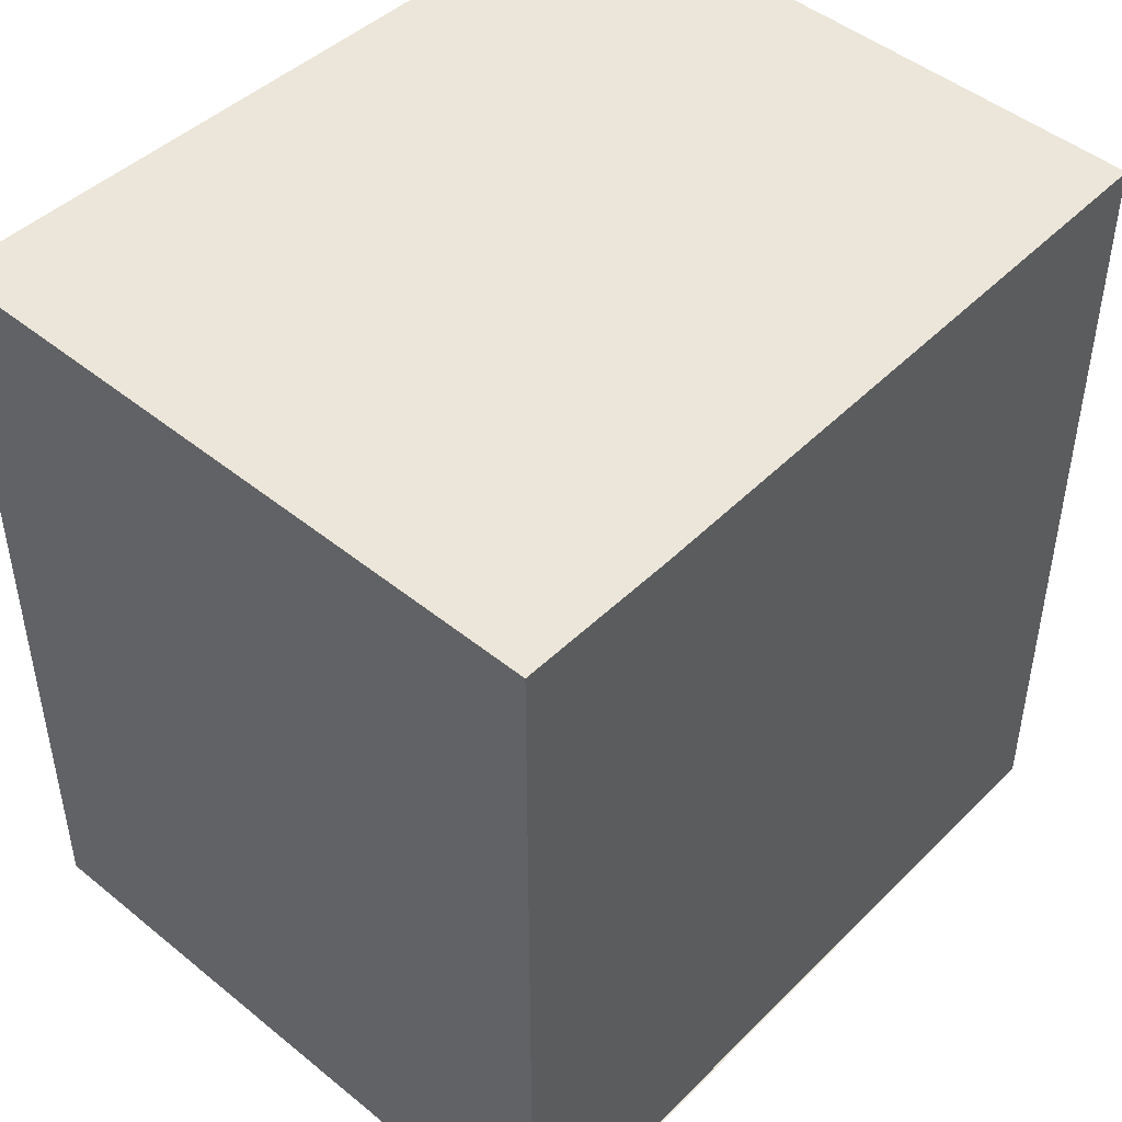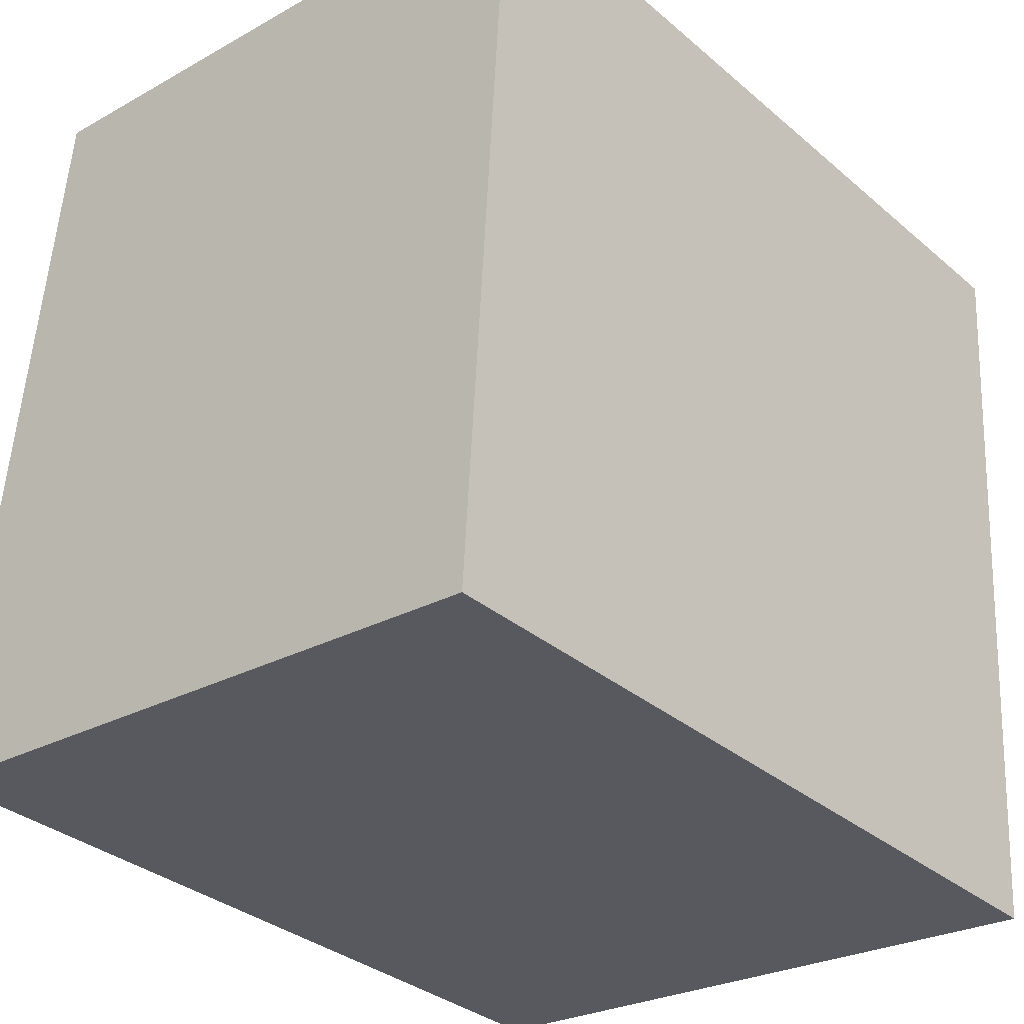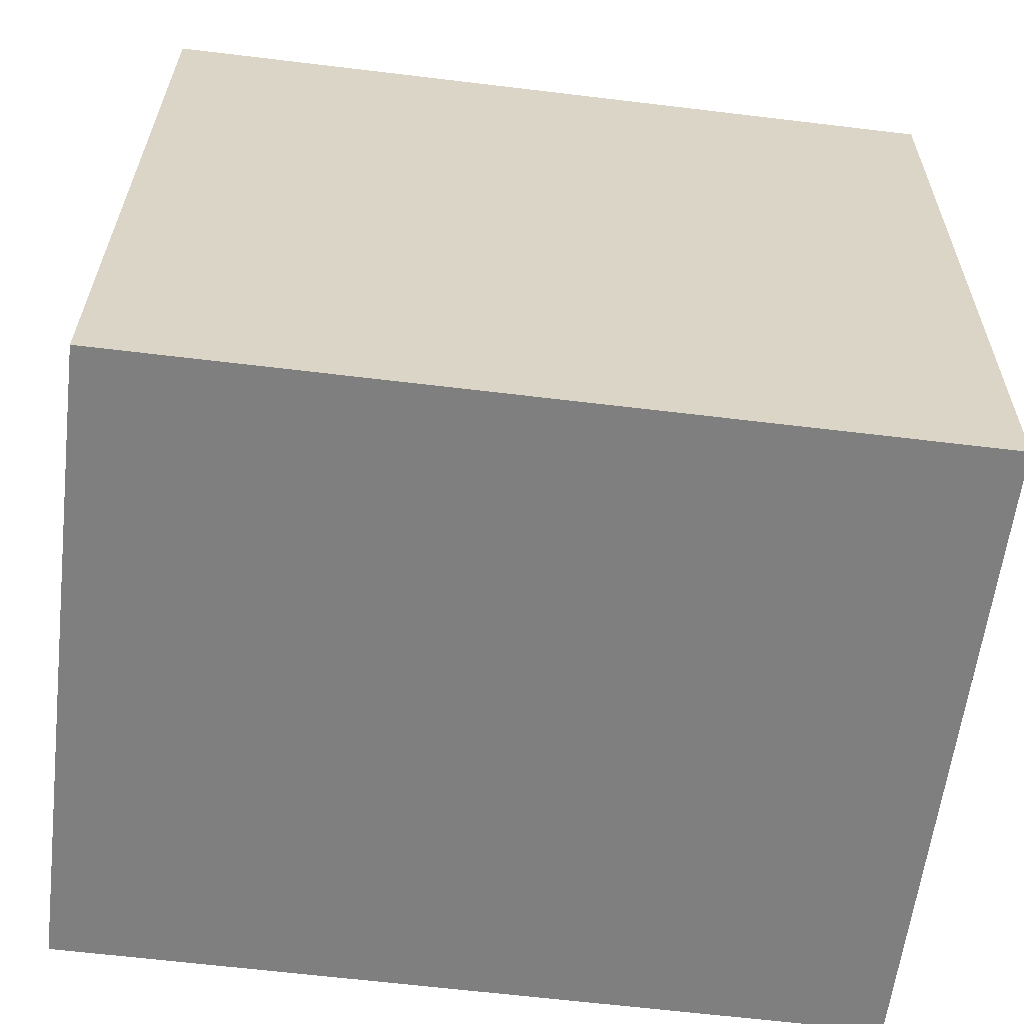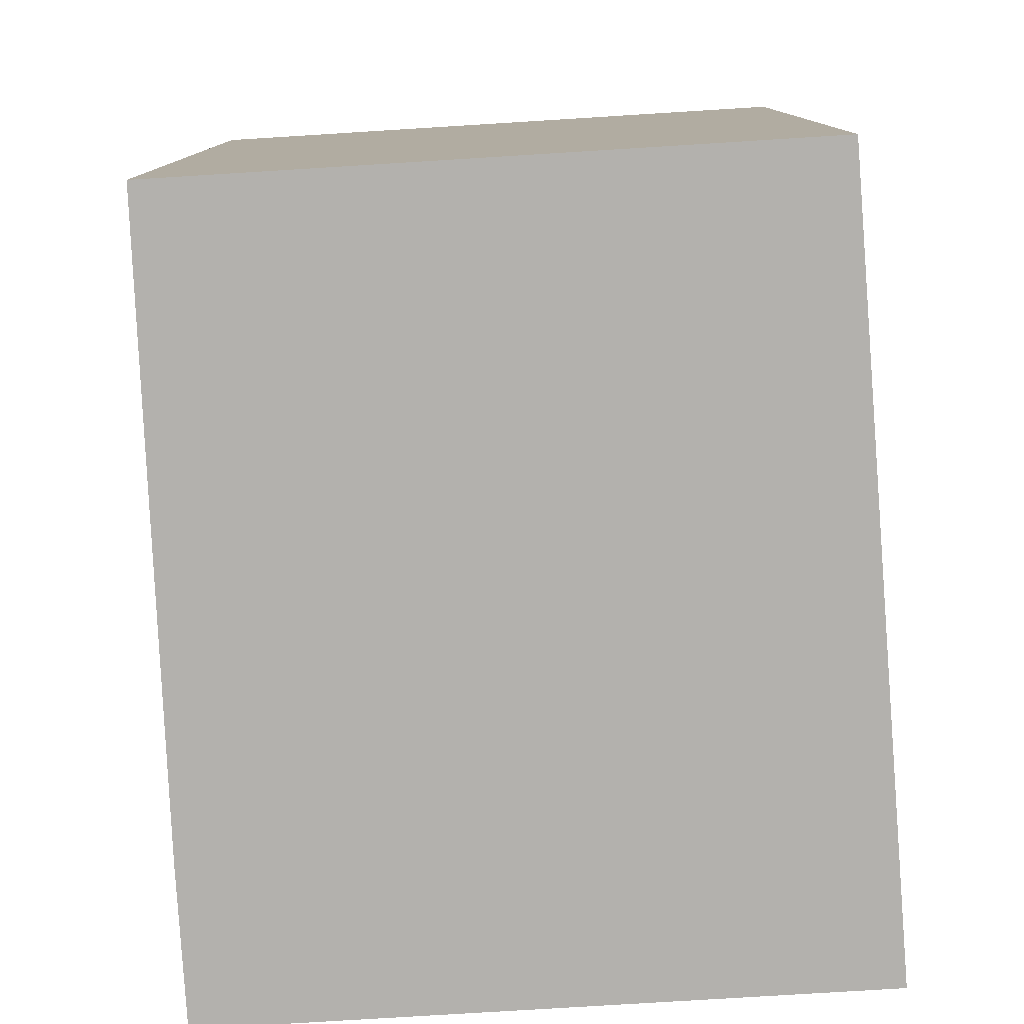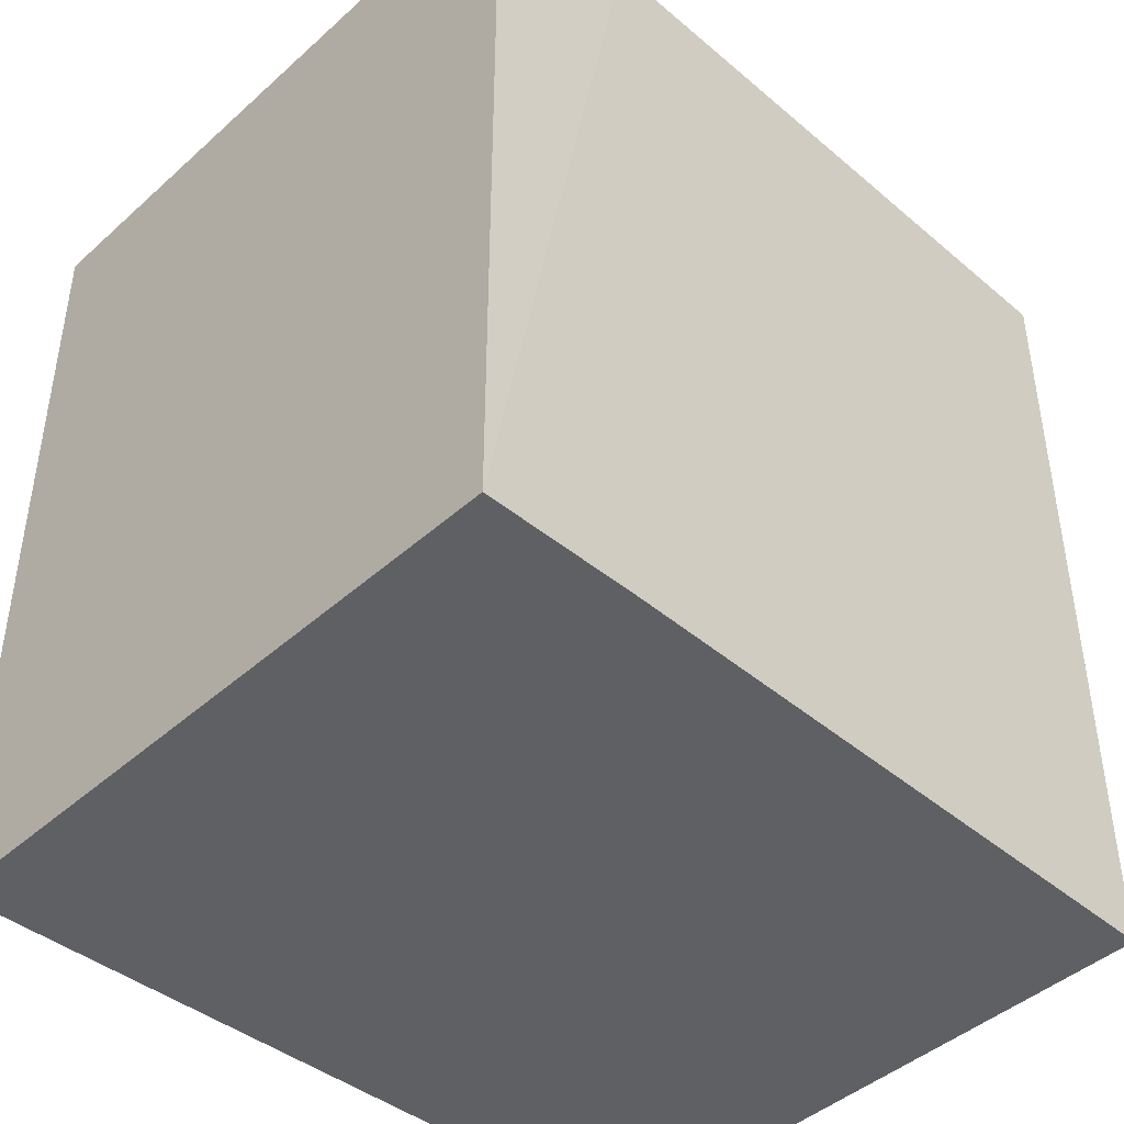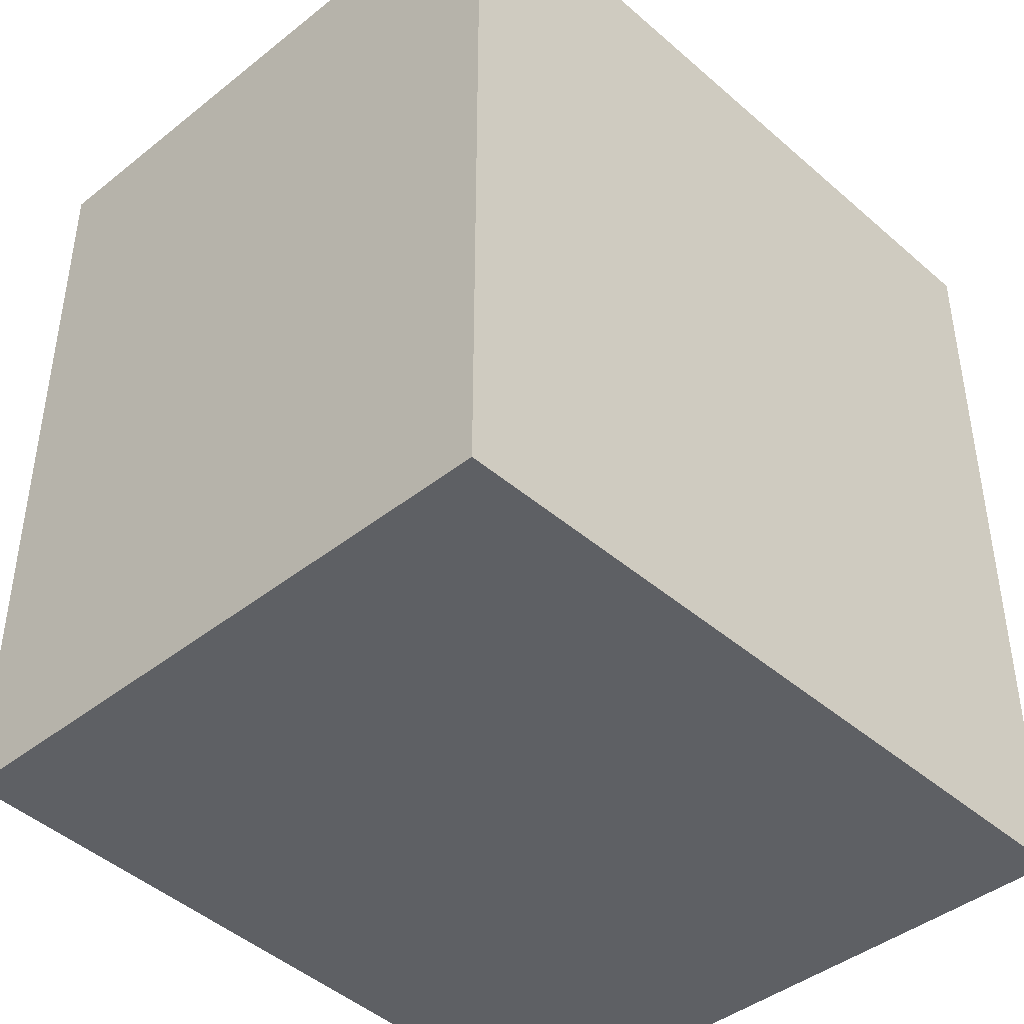
<metadata>
{"format":"obj","ext":"obj","renderer":"f3d","projection":"perspective","resolution":1024,"background":"white","views":[{"elev":46.9,"azim":-132.6,"up":"+Y"},{"elev":-33.4,"azim":41.0,"up":"+Z"},{"elev":-64.5,"azim":83.1,"up":"+Z"},{"elev":-79.2,"azim":8.2,"up":"+Y"},{"elev":-44.0,"azim":-129.0,"up":"+Y"},{"elev":-43.1,"azim":47.8,"up":"+Y"}]}
</metadata>
<code>
v  5.397 6.758 -0.445
v  0.627 6.758 6.333
v  5.777 6.758 5.914
v  0.111 6.758 1.292
v  0 6.758 4.138e-16
v  5.397 2.725e-17 -0.445
v  0 0 0
v  0.627 -3.878e-16 6.333
v  0.111 -7.911e-17 1.292
v  5.777 -3.621e-16 5.914
g defaultobject
f 1 2 3
f 2 1 4
f 4 1 5
f 6 5 1
f 5 6 7
f 7 4 5
f 4 7 2
f 2 7 8
f 8 7 9
f 8 3 2
f 3 8 10
f 10 1 3
f 1 10 6
f 10 7 6
f 7 10 9
f 9 10 8

</code>
